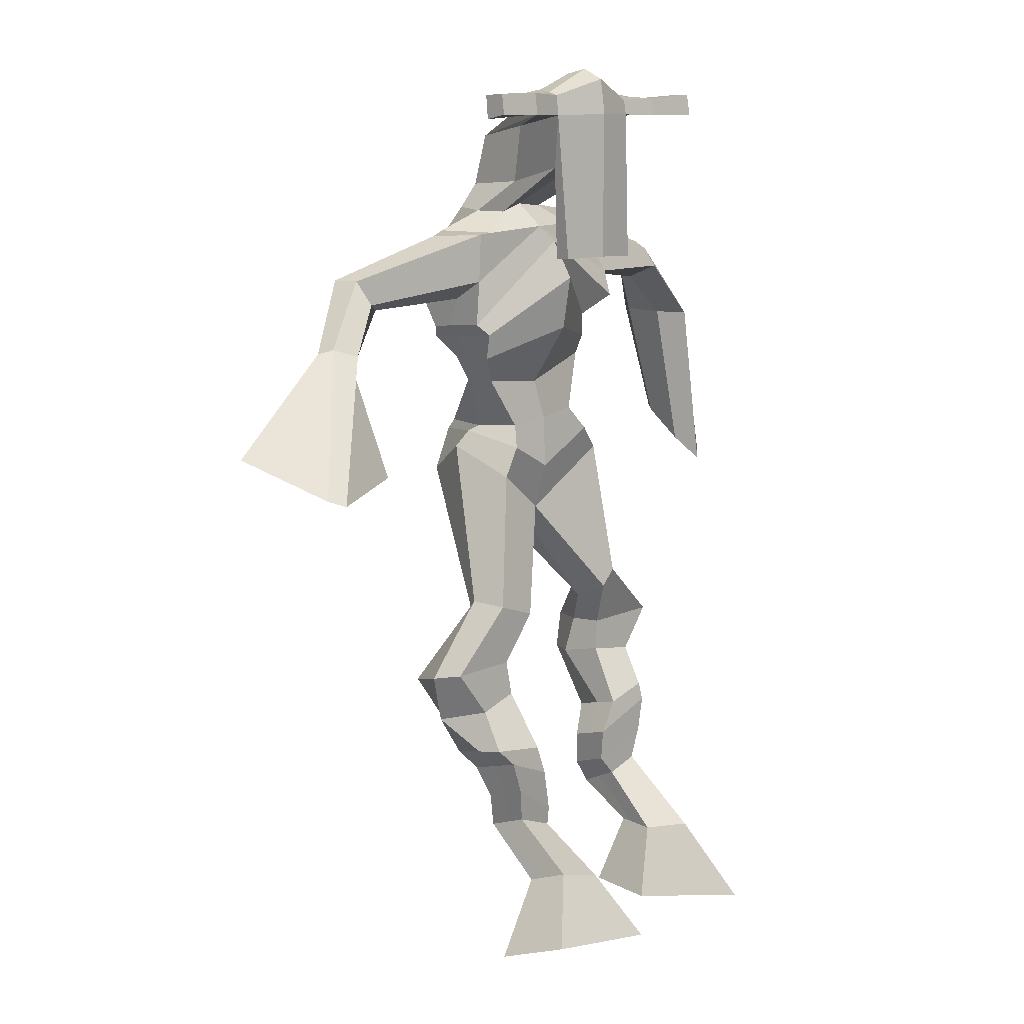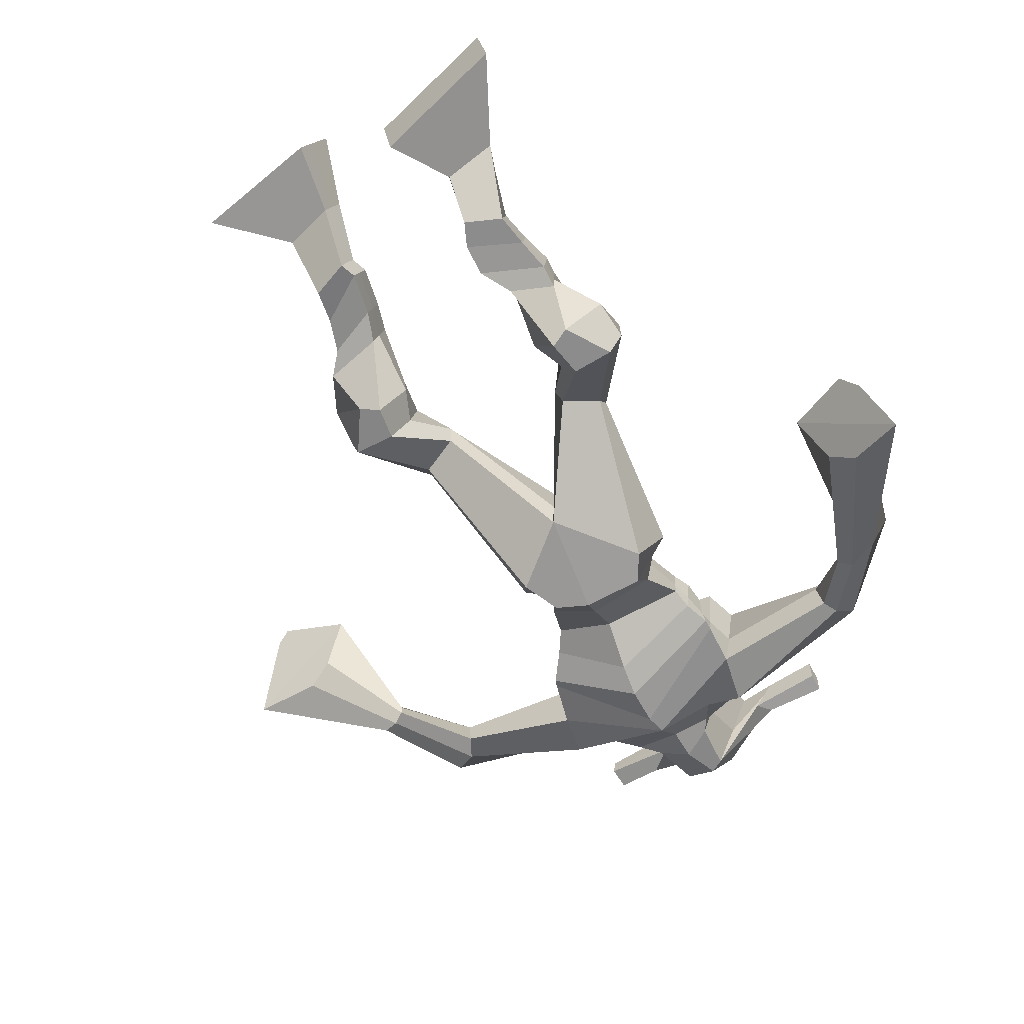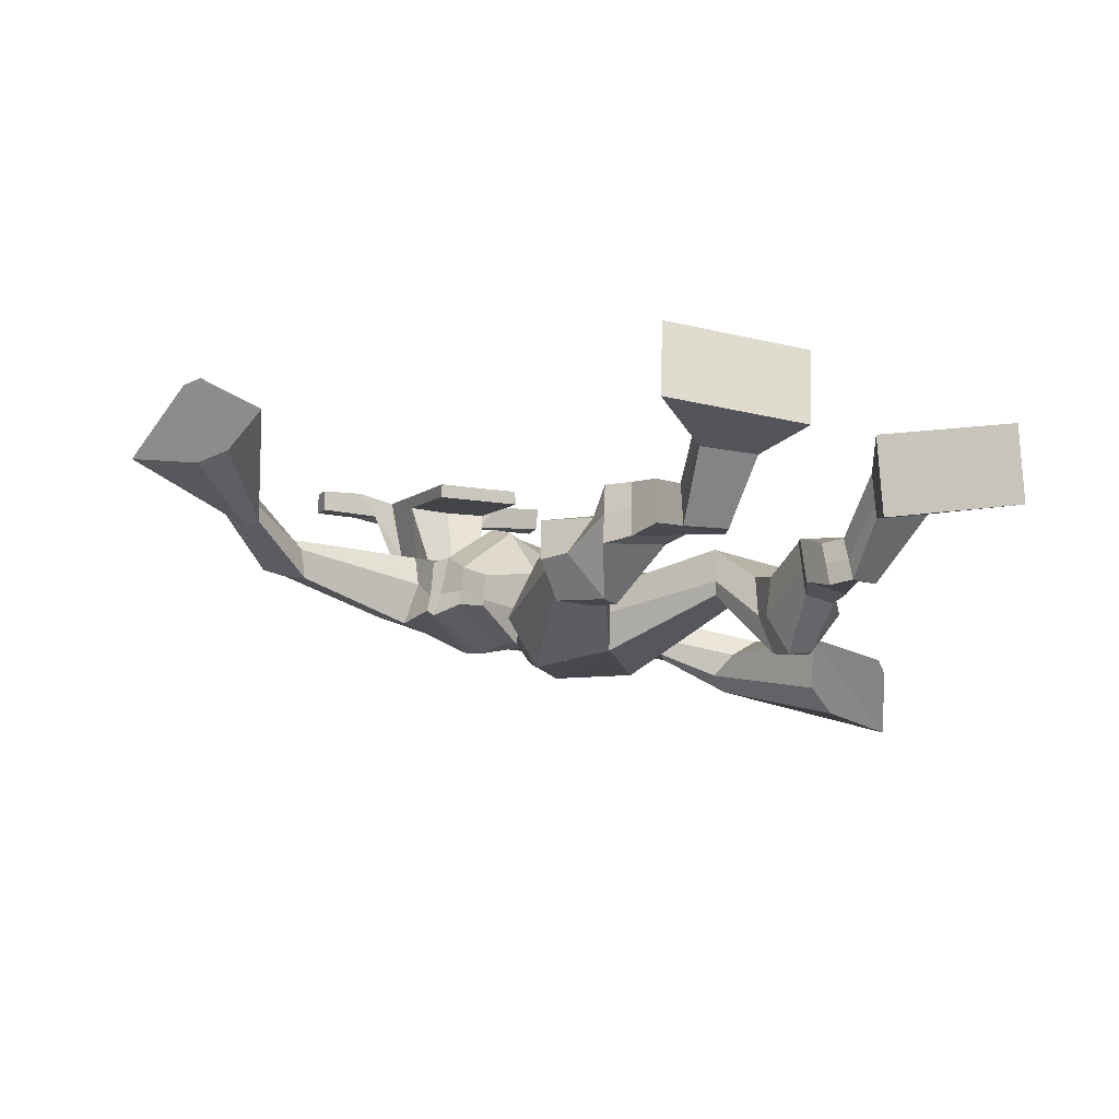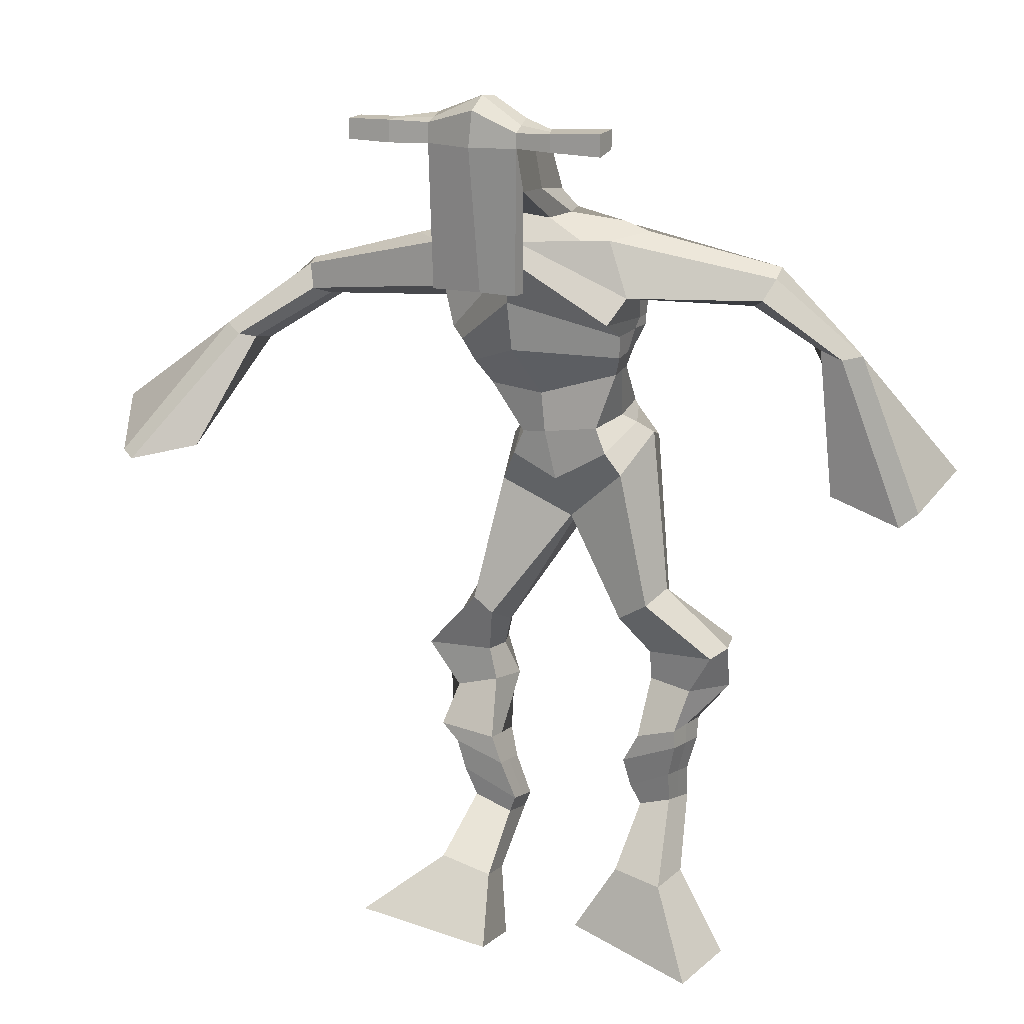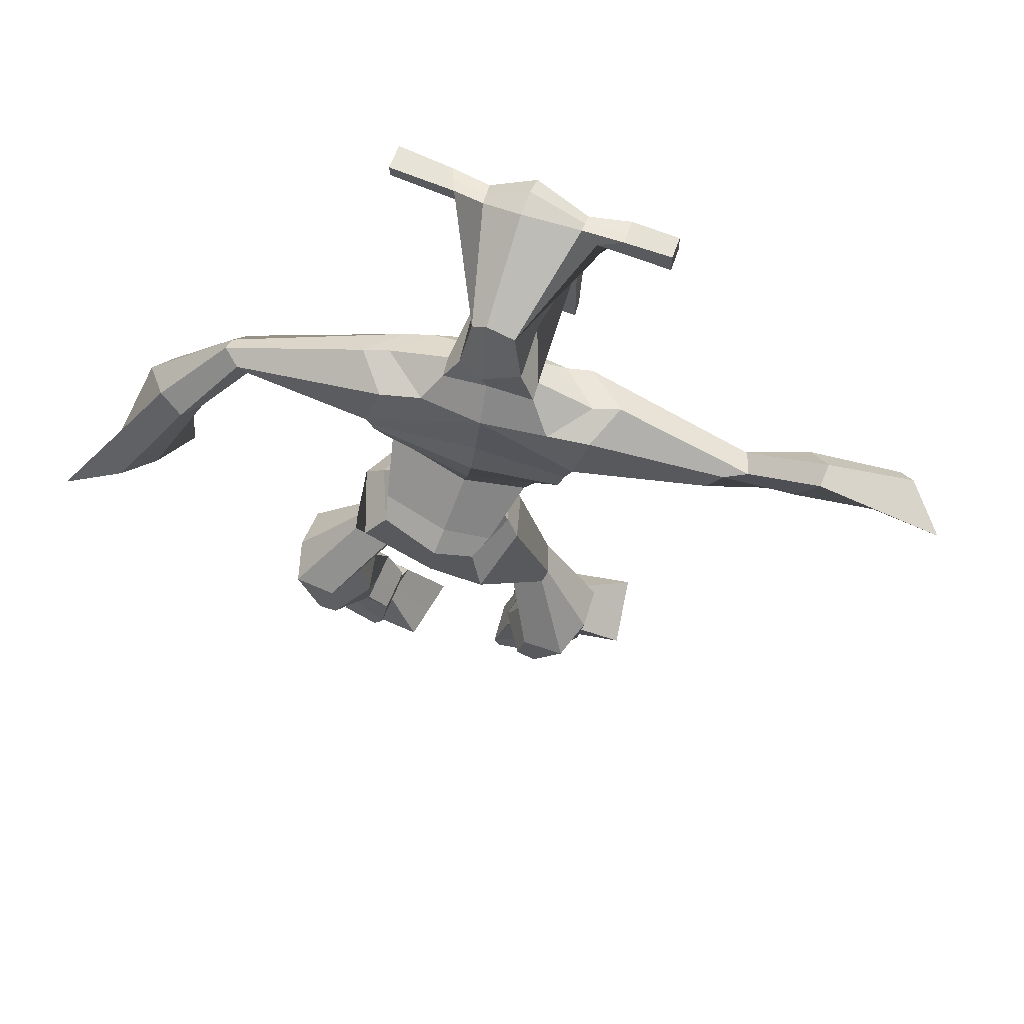
<metadata>
{"format":"obj","ext":"obj","renderer":"f3d","projection":"perspective","resolution":1024,"background":"white","views":[{"elev":6.6,"azim":-43.8,"up":"+Y"},{"elev":-64.2,"azim":34.1,"up":"+Z"},{"elev":-5.9,"azim":-23.9,"up":"+Z"},{"elev":20.7,"azim":29.7,"up":"+Y"},{"elev":62.6,"azim":-158.3,"up":"+Y"}]}
</metadata>
<code>
o g
v 0.3053 0.7373 -0.3668
v 0.3283 0.635 -0.34
v 0.3156 0.7548 -0.3057
v 0.3467 0.6662 -0.2339
v 0.2253 0.7539 -0.358
v 0.1218 0.6611 -0.3118
v 0.2357 0.7722 -0.2969
v 0.1403 0.6923 -0.2057
v 0.2962 0.806 -0.4602
v 0.3018 0.8234 -0.4001
v 0.236 0.8241 -0.457
v 0.241 0.8415 -0.3964
v 0.3039 0.83 -0.4644
v 0.309 0.8475 -0.4039
v 0.2212 0.8757 -0.4478
v 0.2267 0.8906 -0.3842
v 0.2832 0.8961 -0.4567
v 0.2886 0.911 -0.3931
v 0.2048 0.9207 -0.4621
v 0.2116 0.9369 -0.3844
v 0.2651 0.9381 -0.4704
v 0.272 0.9542 -0.3927
v 0.1747 0.9507 -0.4708
v 0.1826 0.9612 -0.3865
v 0.2266 1.017 -0.5494
v 0.2557 1.038 -0.4358
v 0.1992 0.9996 -0.5442
v 0.1901 1.017 -0.4268
v 0.2145 1.066 -0.5484
v 0.2442 1.09 -0.4348
v 0.1516 1.061 -0.5433
v 0.1366 1.082 -0.4264
v 0.2688 1.153 -0.472
v 0.2662 1.169 -0.4035
v 0.211 1.173 -0.4809
v 0.2234 1.182 -0.421
v 0.3581 1.324 -0.5934
v 0.3625 1.326 -0.4903
v 0.2614 1.388 -0.6187
v 0.2608 1.383 -0.4522
v 0.5193 0.788 -0.4372
v 0.4721 0.6923 -0.4487
v 0.5107 0.7852 -0.374
v 0.4579 0.6859 -0.3376
v 0.6005 0.7837 -0.4276
v 0.678 0.6591 -0.4241
v 0.5921 0.7797 -0.3638
v 0.6638 0.6527 -0.3131
v 0.5125 0.842 -0.5181
v 0.5117 0.8655 -0.4576
v 0.5658 0.8693 -0.5201
v 0.5618 0.8846 -0.4594
v 0.4942 0.876 -0.5237
v 0.4907 0.8914 -0.4626
v 0.5681 0.9222 -0.5116
v 0.5652 0.9355 -0.4475
v 0.4856 0.9265 -0.5151
v 0.4827 0.9398 -0.451
v 0.5764 0.9702 -0.5263
v 0.5747 0.9846 -0.4479
v 0.5109 0.9738 -0.5291
v 0.5075 0.9881 -0.4508
v 0.5739 1.003 -0.5374
v 0.5712 1.011 -0.4525
v 0.5322 1.062 -0.6104
v 0.5082 1.073 -0.4942
v 0.5628 1.05 -0.6075
v 0.5775 1.067 -0.4906
v 0.5365 1.119 -0.6062
v 0.5073 1.121 -0.4901
v 0.5989 1.122 -0.6046
v 0.6148 1.133 -0.4846
v 0.4717 1.183 -0.5141
v 0.4746 1.189 -0.4437
v 0.5235 1.214 -0.5216
v 0.5128 1.211 -0.4589
v 0.4493 1.437 -0.6242
v 0.4648 1.42 -0.4587
v 0.2822 1.778 -0.5572
v 0.301 1.78 -0.4189
v 0.1501 1.682 -0.5323
v 0.1734 1.694 -0.4212
v 0.4527 1.71 -0.5765
v 0.4766 1.708 -0.4464
v 0.1909 1.757 -0.5326
v 0.2026 1.769 -0.4229
v 0.1313 1.751 -0.5185
v 0.1678 1.766 -0.4115
v -0.0337 1.651 -0.4666
v -0.06032 1.662 -0.4026
v -0.05517 1.685 -0.4622
v -0.07511 1.698 -0.4188
v -0.1352 1.575 -0.3868
v -0.1525 1.593 -0.3247
v -0.1527 1.583 -0.3963
v -0.1849 1.603 -0.3408
v -0.2215 1.456 -0.2948
v -0.2817 1.399 -0.1971
v -0.2643 1.471 -0.3148
v -0.305 1.407 -0.208
v 0.3743 1.781 -0.552
v 0.3962 1.785 -0.4509
v 0.4292 1.788 -0.572
v 0.4364 1.787 -0.4661
v 0.6431 1.712 -0.5704
v 0.668 1.714 -0.5132
v 0.6542 1.733 -0.577
v 0.6765 1.742 -0.5424
v 0.7069 1.639 -0.609
v 0.7845 1.631 -0.5479
v 0.7281 1.642 -0.6372
v 0.8067 1.634 -0.5751
v 0.7951 1.455 -0.6367
v 0.8721 1.366 -0.5932
v 0.8346 1.461 -0.6788
v 0.8945 1.386 -0.6143
v 0.3002 2.012 -0.3569
v 0.3028 2.001 -0.288
v 0.2201 1.984 -0.3327
v 0.2215 1.974 -0.3012
v 0.3619 1.987 -0.3426
v 0.3685 1.973 -0.302
v 0.3706 1.884 -0.3191
v 0.3052 1.887 -0.3174
v 0.2308 1.867 -0.314
v 0.2416 1.846 -0.5031
v 0.3308 1.846 -0.5115
v 0.2884 1.858 -0.5336
v 0.3702 1.951 -0.2994
v 0.222 1.944 -0.2987
v 0.317 1.923 -0.496
v 0.2953 1.933 -0.4957
v 0.3018 1.948 -0.2792
v 0.2547 1.921 -0.4939
v 0.09263 1.97 -0.3189
v 0.09366 1.97 -0.2861
v 0.09423 1.94 -0.2828
v 0.09334 1.935 -0.3164
v 0.5056 1.986 -0.3347
v 0.5068 1.986 -0.2961
v 0.5093 1.954 -0.2923
v 0.508 1.959 -0.3283
v 0.233 1.537 -0.5109
v 0.3167 1.559 -0.5413
v 0.4396 1.577 -0.523
v 0.4436 1.574 -0.4797
v 0.3259 1.534 -0.4559
v 0.2363 1.536 -0.4611
v 0.2057 1.574 -0.507
v 0.4524 1.604 -0.4732
v 0.2124 1.573 -0.4459
v 0.2991 1.629 -0.5692
v 0.4441 1.605 -0.5379
v 0.3161 1.621 -0.3802
v 0.4272 1.952 -0.2945
v 0.4252 1.977 -0.2975
v 0.4096 1.977 -0.3318
v 0.3926 1.955 -0.3313
v 0.1617 1.973 -0.3229
v 0.1628 1.974 -0.2872
v 0.1634 1.941 -0.2837
v 0.2003 1.946 -0.323
v 0.3123 1.732 -0.2919
v 0.3064 1.732 -0.3136
v 0.232 1.728 -0.3109
v 0.3724 1.733 -0.3159
v 0.3706 1.734 -0.2939
v 0.2344 1.729 -0.2889
v 0.2937 1.815 -0.4569
v 0.2198 1.81 -0.5117
v 0.3371 1.813 -0.4601
v 0.2497 1.802 -0.4482
v 0.3502 1.818 -0.5263
v 0.2872 1.818 -0.5188
v 0.1745 1.609 -0.5235
v 0.4524 1.638 -0.4727
v 0.2006 1.611 -0.4275
v 0.2885 1.678 -0.579
v 0.4575 1.64 -0.5506
v 0.3159 1.699 -0.3656
v 0.1678 1.623 -0.5151
v 0.4588 1.67 -0.4171
v 0.1808 1.626 -0.4347
v 0.2823 1.737 -0.5756
v 0.4564 1.655 -0.5545
v 0.3079 1.756 -0.3927
v 0.3263 1.497 -0.6018
v 0.4263 1.504 -0.5831
v 0.3378 1.475 -0.4463
v 0.2627 1.469 -0.5773
v 0.416 1.486 -0.4678
v 0.2901 1.464 -0.4631
v 0.1304 0.6756 -0.2625
v 0.3086 0.743 -0.3465
v 0.2287 0.7601 -0.3378
v 0.3369 0.6495 -0.2907
v 0.299 0.8144 -0.4302
v 0.2386 0.8327 -0.4268
v 0.3065 0.8387 -0.4342
v 0.224 0.8831 -0.416
v 0.2859 0.9036 -0.4249
v 0.2082 0.9288 -0.4232
v 0.2686 0.9462 -0.4315
v 0.1787 0.956 -0.4287
v 0.2664 1.03 -0.4952
v 0.1442 1.005 -0.4805
v 0.2406 1.078 -0.4924
v 0.1329 1.071 -0.4841
v 0.2759 1.145 -0.4488
v 0.2055 1.188 -0.4682
v 0.3595 1.328 -0.5338
v 0.2325 1.43 -0.5391
v 0.6714 0.6561 -0.3725
v 0.5165 0.7873 -0.4163
v 0.5977 0.7823 -0.4065
v 0.4655 0.6893 -0.3971
v 0.5124 0.8542 -0.4877
v 0.5643 0.877 -0.4894
v 0.4926 0.8839 -0.4931
v 0.5666 0.9289 -0.4795
v 0.4842 0.9331 -0.483
v 0.5756 0.9774 -0.4871
v 0.5092 0.9809 -0.4899
v 0.5726 1.007 -0.495
v 0.495 1.064 -0.5528
v 0.6205 1.065 -0.548
v 0.5109 1.118 -0.5485
v 0.6183 1.13 -0.5434
v 0.4659 1.17 -0.4942
v 0.5268 1.228 -0.5059
v 0.481 1.471 -0.5409
v 0.169 1.667 -0.4678
v 0.4644 1.709 -0.5181
v 0.1437 1.773 -0.4734
v 0.108 1.763 -0.455
v -0.03823 1.654 -0.4198
v -0.0884 1.699 -0.4515
v -0.1411 1.583 -0.3541
v -0.1839 1.596 -0.3757
v -0.177 1.429 -0.2322
v -0.3685 1.46 -0.3165
v 0.4391 1.809 -0.5113
v 0.4778 1.796 -0.5171
v 0.6409 1.695 -0.5454
v 0.6753 1.755 -0.5651
v 0.7402 1.633 -0.5723
v 0.7726 1.64 -0.6127
v 0.7731 1.411 -0.5573
v 0.9177 1.431 -0.7109
v 0.3011 2.018 -0.3211
v 0.2208 1.979 -0.317
v 0.3652 1.98 -0.3223
v 0.341 1.865 -0.4273
v 0.2494 1.849 -0.4215
v 0.3448 1.937 -0.3977
v 0.2371 1.932 -0.3963
v 0.09315 1.97 -0.3025
v 0.09378 1.937 -0.2996
v 0.5062 1.986 -0.3154
v 0.5086 1.956 -0.3103
v 0.4408 1.575 -0.5039
v 0.2334 1.537 -0.5014
v 0.4476 1.604 -0.5114
v 0.2082 1.573 -0.4849
v 0.4099 1.954 -0.3129
v 0.4174 1.977 -0.3147
v 0.1819 1.944 -0.3033
v 0.1622 1.974 -0.305
v 0.2244 1.804 -0.4794
v 0.3553 1.817 -0.4949
v 0.4537 1.639 -0.5228
v 0.1867 1.61 -0.4873
v 0.4573 1.656 -0.53
v 0.1748 1.625 -0.4898
v 0.2666 1.462 -0.523
v 0.4306 1.495 -0.5293
v 0.3311 1.467 -0.6307
v 0.4177 1.483 -0.6124
v 0.3515 1.396 -0.4568
v 0.2786 1.452 -0.6081
v 0.4392 1.453 -0.4541
v 0.281 1.429 -0.4496
v 0.4536 1.485 -0.5355
v 0.2507 1.454 -0.5298
f 1 5 11 9
f 4 3 7 8
f 193 195 5 6
f 193 196 4 8
f 196 194 3 4
f 6 5 1 2
f 198 12 16 200
f 7 3 10 12
f 195 7 12 198
f 194 1 9 197
f 200 16 20 202
f 12 10 14 16
f 9 11 15 13
f 197 9 13 199
f 20 18 22 24
f 16 14 18 20
f 13 15 19 17
f 199 13 17 201
f 21 23 27 25
f 17 19 23 21
f 201 17 21 203
f 202 20 24 204
f 206 28 32 208
f 203 21 25 205
f 204 24 28 206
f 24 22 26 28
f 29 31 35 33
f 28 26 30 32
f 25 27 31 29
f 205 25 29 207
f 209 33 37 211
f 207 29 33 209
f 208 32 36 210
f 32 30 34 36
f 185 184 79 83
f 210 36 40 212
f 36 34 38 40
f 33 35 39 37
f 41 49 51 45
f 44 48 47 43
f 213 46 45 215
f 213 48 44 216
f 216 44 43 214
f 46 42 41 45
f 218 220 56 52
f 47 52 50 43
f 215 218 52 47
f 214 217 49 41
f 220 222 60 56
f 52 56 54 50
f 49 53 55 51
f 217 219 53 49
f 60 64 62 58
f 56 60 58 54
f 53 57 59 55
f 219 221 57 53
f 61 65 67 63
f 57 61 63 59
f 221 223 61 57
f 222 224 64 60
f 226 228 72 68
f 223 225 65 61
f 224 226 68 64
f 64 68 66 62
f 69 73 75 71
f 68 72 70 66
f 65 69 71 67
f 225 227 69 65
f 229 211 37 73
f 227 229 73 69
f 228 230 76 72
f 72 76 74 70
f 184 181 81 79
f 230 231 78 76
f 76 78 38 74
f 73 37 77 75
f 268 159 135 257
f 133 129 122 118
f 186 182 84 80
f 274 183 82 232
f 273 185 83 233
f 183 186 80 82
f 234 235 88 86
f 82 88 92 90
f 82 80 86 88
f 79 81 87 85
f 90 92 96 94
f 235 87 91 237
f 232 82 90 236
f 87 81 89 91
f 95 93 97 99
f 236 90 94 238
f 91 89 93 95
f 237 91 95 239
f 240 98 100 241
f 239 95 99 241
f 94 96 100 98
f 238 94 98 240
f 242 102 104 243
f 83 79 101 103
f 80 84 104 102
f 104 84 106 108
f 108 106 110 112
f 83 103 107 105
f 233 83 105 244
f 243 104 108 245
f 109 111 115 113
f 245 108 112 247
f 105 107 111 109
f 244 105 109 246
f 248 113 115 249
f 246 109 113 248
f 112 110 114 116
f 247 112 116 249
f 250 117 119 251
f 250 118 122 252
f 156 155 141 140
f 131 132 117 121
f 132 134 119 117
f 130 133 118 120
f 172 169 124 125
f 174 170 126 128
f 173 174 128 127
f 270 173 127 253
f 169 171 123 124
f 269 172 125 254
f 129 133 163 167
f 128 126 134 132
f 127 128 132 131
f 253 127 131 255
f 130 125 165 168
f 254 125 130 256
f 258 137 136 257
f 161 160 136 137
f 267 161 137 258
f 159 162 138 135
f 260 142 139 259
f 158 157 139 142
f 266 156 140 259
f 265 158 142 260
f 192 189 147 148
f 276 188 145 261
f 275 192 148 262
f 189 191 146 147
f 187 190 143 144
f 188 187 144 145
f 148 147 154 151
f 261 145 153 263
f 262 148 151 264
f 147 146 150 154
f 144 143 149 152
f 145 144 152 153
f 255 131 158 265
f 252 122 156 266
f 131 121 157 158
f 122 129 155 156
f 119 134 162 159
f 256 130 161 267
f 130 120 160 161
f 251 119 159 268
f 165 164 163 168
f 164 166 167 163
f 133 130 168 163
f 123 129 167 166
f 124 123 166 164
f 125 124 164 165
f 234 86 172 269
f 80 102 171 169
f 242 101 173 270
f 101 79 174 173
f 79 85 170 174
f 86 80 169 172
f 151 154 180 177
f 263 153 179 271
f 264 151 177 272
f 154 150 176 180
f 152 149 175 178
f 153 152 178 179
f 177 180 186 183
f 271 179 185 273
f 272 177 183 274
f 180 176 182 186
f 178 175 181 184
f 179 178 184 185
f 278 277 187 188
f 277 280 190 187
f 279 281 191 189
f 284 282 192 275
f 283 278 188 276
f 282 279 189 192
f 281 283 276 191
f 280 284 275 190
f 175 272 274 181
f 176 271 273 182
f 149 264 272 175
f 150 263 271 176
f 102 242 270 171
f 85 234 269 170
f 120 251 268 160
f 134 256 267 162
f 121 252 266 157
f 129 255 265 155
f 143 262 264 149
f 146 261 263 150
f 190 275 262 143
f 191 276 261 146
f 155 265 260 141
f 157 266 259 139
f 141 260 259 140
f 162 267 258 138
f 138 258 257 135
f 126 254 256 134
f 123 253 255 129
f 170 269 254 126
f 171 270 253 123
f 117 250 252 121
f 118 250 251 120
f 111 247 249 115
f 110 246 248 114
f 114 248 249 116
f 106 244 246 110
f 107 245 247 111
f 103 243 245 107
f 84 233 244 106
f 101 242 243 103
f 93 238 240 97
f 96 239 241 100
f 97 240 241 99
f 92 237 239 96
f 89 236 238 93
f 81 232 236 89
f 88 235 237 92
f 85 87 235 234
f 182 273 233 84
f 181 274 232 81
f 160 268 257 136
f 75 77 231 230
f 71 75 230 228
f 70 74 229 227
f 74 38 211 229
f 66 70 227 225
f 63 67 226 224
f 62 66 225 223
f 67 71 228 226
f 59 63 224 222
f 58 62 223 221
f 54 58 221 219
f 50 54 219 217
f 55 59 222 220
f 43 50 217 214
f 45 51 218 215
f 51 55 220 218
f 42 216 214 41
f 46 213 216 42
f 48 213 215 47
f 35 210 212 39
f 31 208 210 35
f 30 207 209 34
f 34 209 211 38
f 26 205 207 30
f 23 204 206 27
f 22 203 205 26
f 27 206 208 31
f 19 202 204 23
f 18 201 203 22
f 14 199 201 18
f 10 197 199 14
f 15 200 202 19
f 3 194 197 10
f 5 195 198 11
f 11 198 200 15
f 2 1 194 196
f 6 2 196 193
f 8 7 195 193
f 39 212 284 280
f 78 231 283 281
f 40 38 279 282
f 231 77 278 283
f 212 40 282 284
f 38 78 281 279
f 37 39 280 277
f 77 37 277 278

</code>
